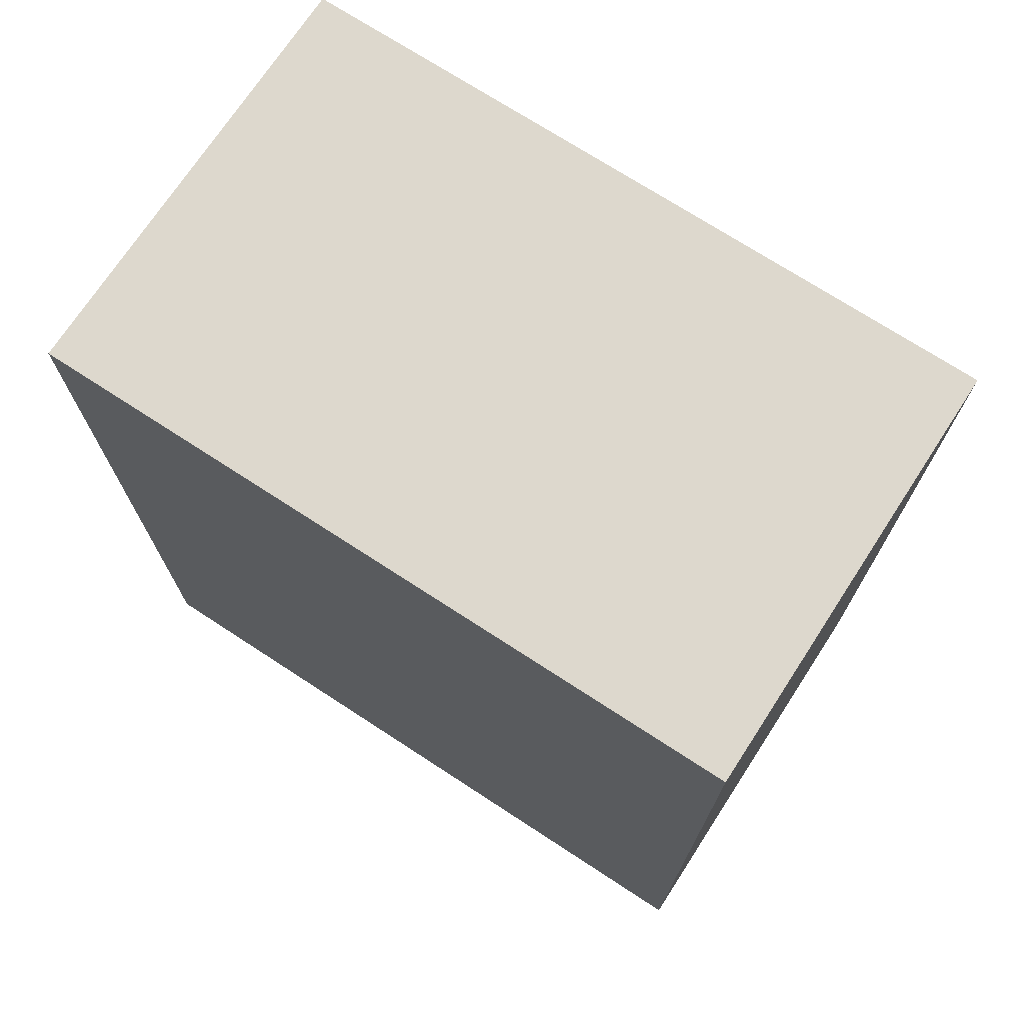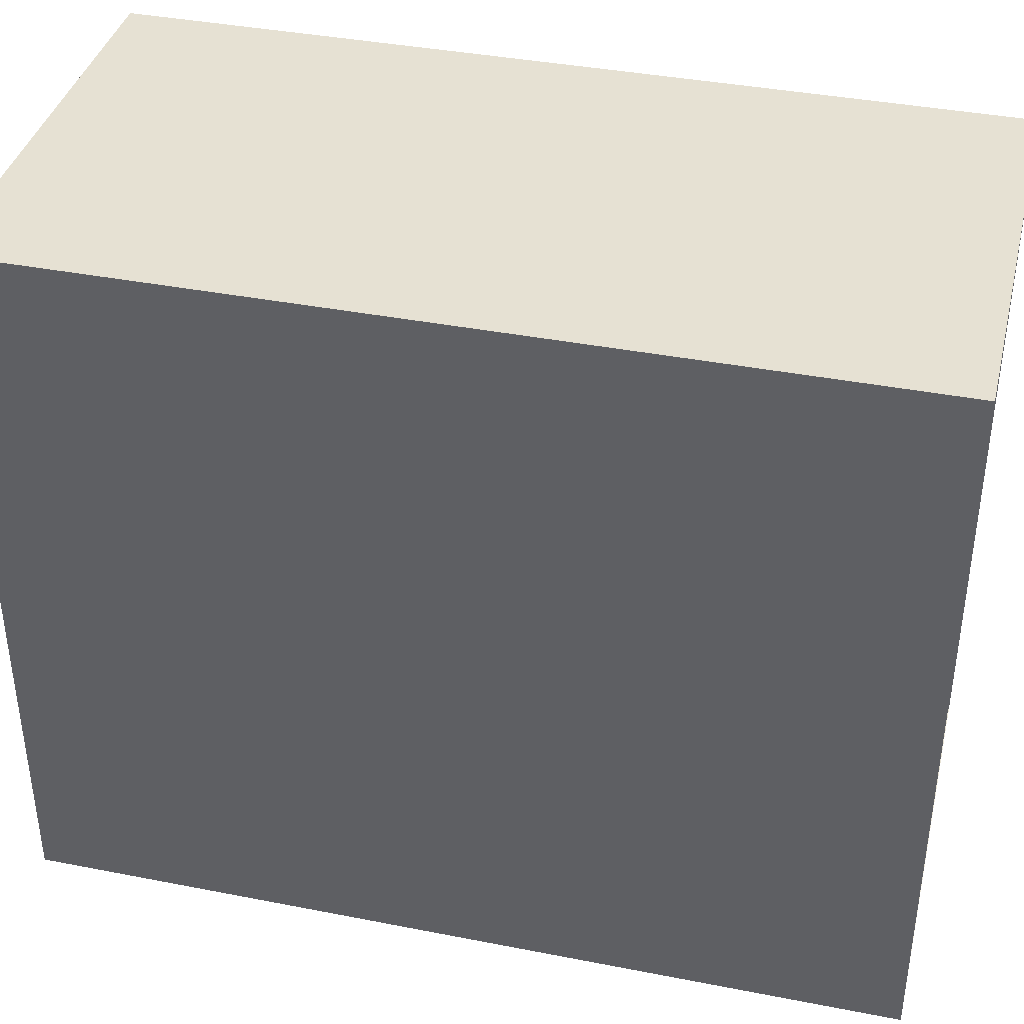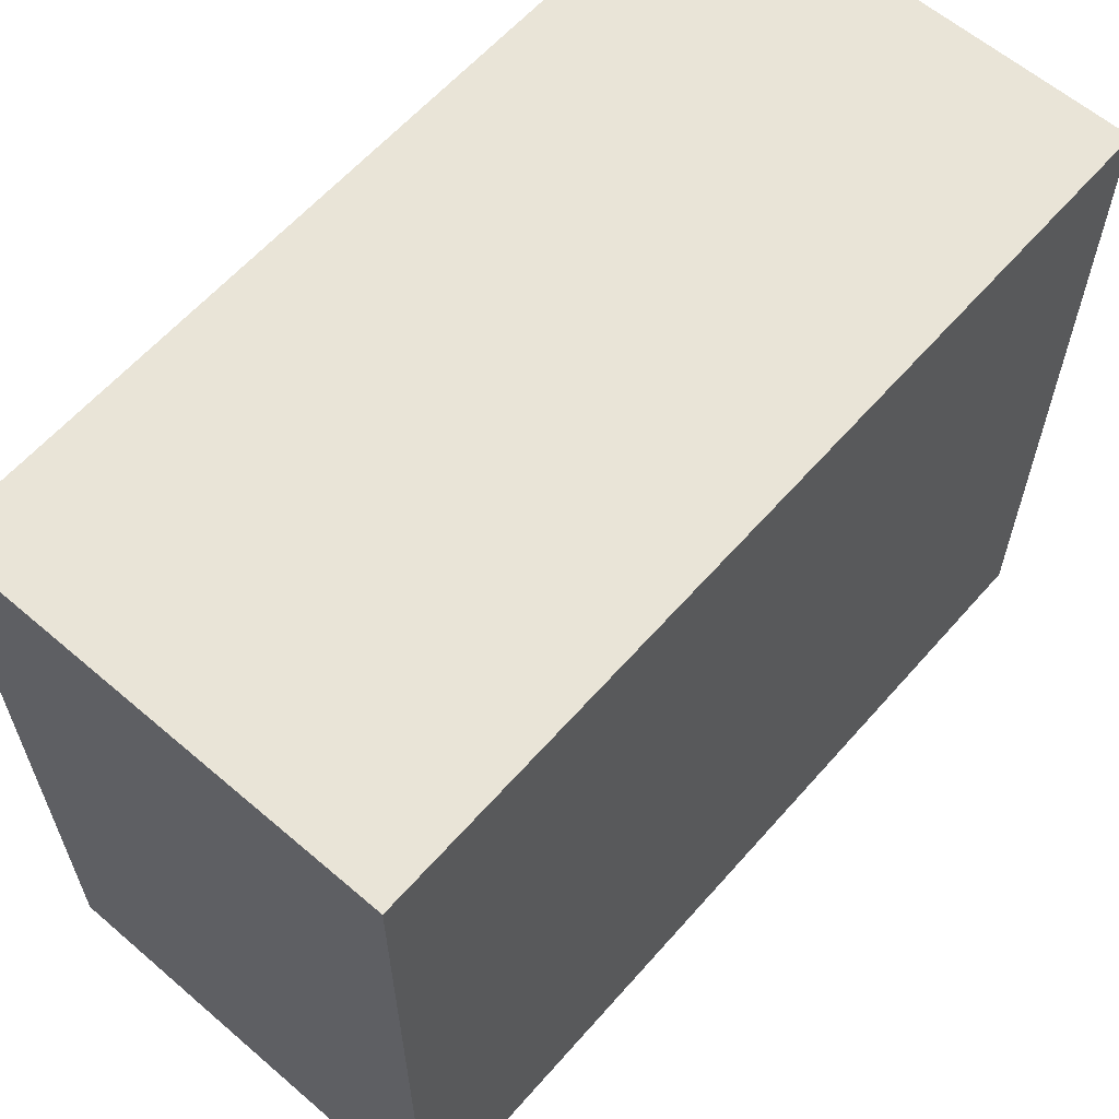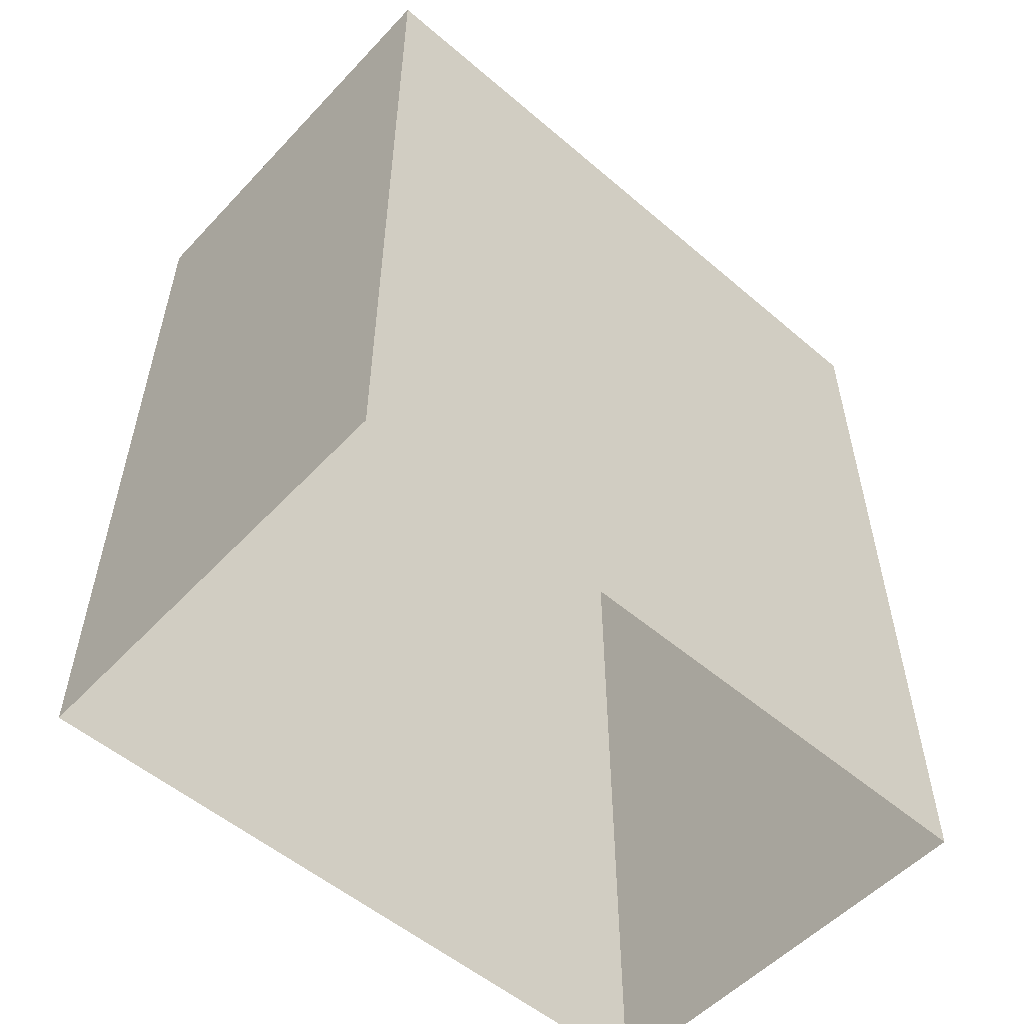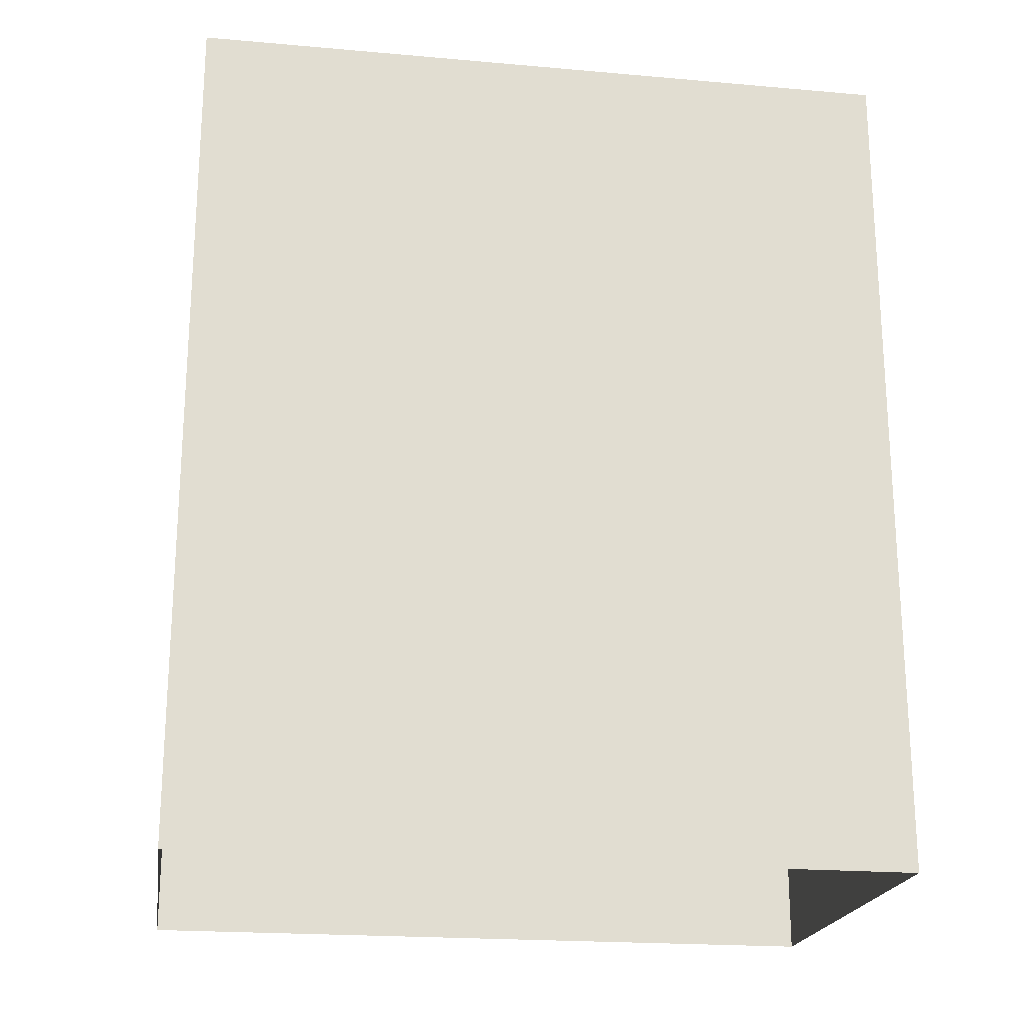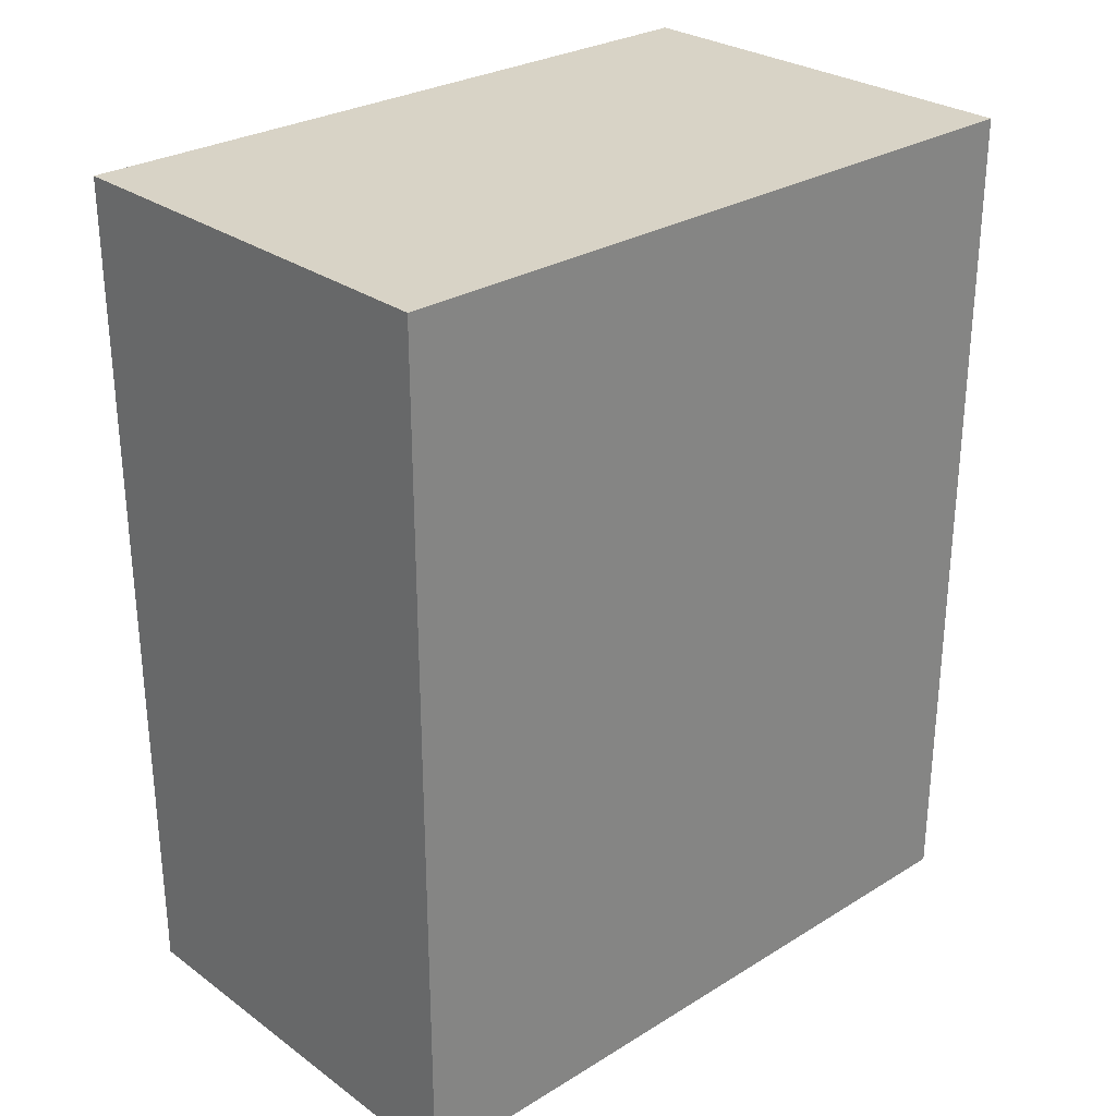
<metadata>
{"format":"obj","ext":"obj","renderer":"f3d","projection":"perspective","resolution":1024,"background":"white","views":[{"elev":72.2,"azim":123.1,"up":"+Y"},{"elev":38.7,"azim":-76.2,"up":"+Z"},{"elev":61.2,"azim":-138.9,"up":"+Z"},{"elev":-54.2,"azim":-132.1,"up":"+Y"},{"elev":-20.8,"azim":81.0,"up":"+Y"},{"elev":28.2,"azim":-132.8,"up":"+Y"}]}
</metadata>
<code>
g Dungeon_building_41
v 6.911 -0.6661 3.458
v 6.911 7.08 3.458
v 6.911 7.08 -4.033
v 6.911 -0.6661 -4.033
v 6.911 -0.6661 -11.52
v 6.911 7.08 -11.52
v 1.898 7.08 -11.52
v 1.898 -0.6661 -11.52
v 6.911 7.08 3.458
v 6.911 11.92 3.458
v 6.911 11.92 -4.033
v 6.911 7.08 -4.033
v 6.911 7.08 -11.52
v 6.911 11.92 -11.52
v 1.898 11.92 -11.52
v 1.898 7.08 -11.52
v 6.911 -0.6661 -11.52
v 6.911 -0.6661 -4.033
v 6.911 7.08 -4.033
v 6.911 7.08 -11.52
v 6.911 7.08 -11.52
v 6.911 7.08 -4.033
v 6.911 11.92 -4.033
v 6.911 11.92 -11.52
v -3.115 -0.6661 -11.52
v 1.898 -0.6661 -11.52
v 1.898 7.08 -11.52
v -3.115 7.08 -11.52
v -3.115 7.08 -11.52
v 1.898 7.08 -11.52
v 1.898 11.92 -11.52
v -3.115 11.92 -11.52
v -3.115 -0.6661 13.19
v -3.115 7.08 13.19
v 1.898 7.08 13.19
v 1.898 -0.6661 13.19
v 6.911 -0.6661 13.19
v 6.911 7.08 13.19
v 6.911 7.08 10.84
v 6.911 -0.6661 10.84
v -3.115 7.08 13.19
v -3.115 11.92 13.19
v 1.898 11.92 13.19
v 1.898 7.08 13.19
v 6.911 7.08 13.19
v 6.911 11.92 13.19
v 6.911 11.92 10.84
v 6.911 7.08 10.84
v 6.911 -0.6661 13.19
v 1.898 -0.6661 13.19
v 1.898 7.08 13.19
v 6.911 7.08 13.19
v 6.911 7.08 13.19
v 1.898 7.08 13.19
v 1.898 11.92 13.19
v 6.911 11.92 13.19
v 6.911 -0.6661 3.458
v 6.911 -0.6661 10.84
v 6.911 7.08 10.84
v 6.911 7.08 3.458
v 6.911 7.08 3.458
v 6.911 7.08 10.84
v 6.911 11.92 10.84
v 6.911 11.92 3.458
v 6.911 28.9 -4.033
v 6.911 28.9 -11.52
v 6.911 28.46 -11.52
v 6.911 28.46 -4.033
v 1.898 28.9 -11.52
v -3.115 28.9 -11.52
v -3.115 28.46 -11.52
v 1.898 28.46 -11.52
v 6.911 21.64 3.458
v 6.911 28.46 3.458
v 6.911 28.46 -4.033
v 6.911 21.64 -4.033
v 6.911 21.64 -11.52
v 6.911 28.46 -11.52
v 1.898 28.46 -11.52
v 1.898 21.64 -11.52
v 6.911 28.9 3.458
v 6.911 28.9 -4.033
v 6.911 28.46 -4.033
v 6.911 28.46 3.458
v 6.911 21.64 -11.52
v 6.911 21.64 -4.033
v 6.911 28.46 -4.033
v 6.911 28.46 -11.52
v 6.911 28.9 -11.52
v 1.898 28.9 -11.52
v 1.898 28.46 -11.52
v 6.911 28.46 -11.52
v -3.115 21.64 -11.52
v 1.898 21.64 -11.52
v 1.898 28.46 -11.52
v -3.115 28.46 -11.52
v 1.898 28.9 13.19
v 6.911 28.9 13.19
v 6.911 28.46 13.19
v 1.898 28.46 13.19
v -3.115 21.64 13.19
v -3.115 28.46 13.19
v 1.898 28.46 13.19
v 1.898 21.64 13.19
v 6.911 21.64 13.19
v 6.911 28.46 13.19
v 6.911 28.46 10.84
v 6.911 21.64 10.84
v 6.911 28.9 10.84
v 6.911 28.9 3.458
v 6.911 28.46 3.458
v 6.911 28.46 10.84
v -3.115 28.9 13.19
v 1.898 28.9 13.19
v 1.898 28.46 13.19
v -3.115 28.46 13.19
v 6.911 21.64 13.19
v 1.898 21.64 13.19
v 1.898 28.46 13.19
v 6.911 28.46 13.19
v 6.911 21.64 3.458
v 6.911 21.64 10.84
v 6.911 28.46 10.84
v 6.911 28.46 3.458
v 6.911 28.9 13.19
v 6.911 28.9 10.84
v 6.911 28.46 10.84
v 6.911 28.46 13.19
v 6.911 11.92 3.458
v 6.911 16.76 3.458
v 6.911 16.76 -4.033
v 6.911 11.92 -4.033
v 6.911 11.92 -11.52
v 6.911 16.76 -11.52
v 1.898 16.76 -11.52
v 1.898 11.92 -11.52
v 6.911 11.92 -11.52
v 6.911 11.92 -4.033
v 6.911 16.76 -4.033
v 6.911 16.76 -11.52
v -3.115 11.92 -11.52
v 1.898 11.92 -11.52
v 1.898 16.76 -11.52
v -3.115 16.76 -11.52
v -3.115 11.92 13.19
v -3.115 16.76 13.19
v 1.898 16.76 13.19
v 1.898 11.92 13.19
v 6.911 11.92 13.19
v 6.911 16.76 13.19
v 6.911 16.76 10.84
v 6.911 11.92 10.84
v 6.911 11.92 13.19
v 1.898 11.92 13.19
v 1.898 16.76 13.19
v 6.911 16.76 13.19
v 6.911 11.92 3.458
v 6.911 11.92 10.84
v 6.911 16.76 10.84
v 6.911 16.76 3.458
v 6.911 16.76 3.458
v 6.911 21.64 3.458
v 6.911 21.64 -4.033
v 6.911 16.76 -4.033
v 6.911 16.76 -11.52
v 6.911 21.64 -11.52
v 1.898 21.64 -11.52
v 1.898 16.76 -11.52
v 6.911 16.76 -11.52
v 6.911 16.76 -4.033
v 6.911 21.64 -4.033
v 6.911 21.64 -11.52
v -3.115 16.76 -11.52
v 1.898 16.76 -11.52
v 1.898 21.64 -11.52
v -3.115 21.64 -11.52
v -3.115 16.76 13.19
v -3.115 21.64 13.19
v 1.898 21.64 13.19
v 1.898 16.76 13.19
v 6.911 16.76 13.19
v 6.911 21.64 13.19
v 6.911 21.64 10.84
v 6.911 16.76 10.84
v 6.911 16.76 13.19
v 1.898 16.76 13.19
v 1.898 21.64 13.19
v 6.911 21.64 13.19
v 6.911 16.76 3.458
v 6.911 16.76 10.84
v 6.911 21.64 10.84
v 6.911 21.64 3.458
v -8.128 -0.6661 -11.52
v -8.128 7.08 -11.52
v -8.128 7.08 -4.033
v -8.128 -0.6661 -4.033
v -8.128 7.08 -11.52
v -8.128 11.92 -11.52
v -8.128 11.92 -4.033
v -8.128 7.08 -4.033
v -8.128 -0.6661 3.458
v -8.128 -0.6661 -4.033
v -8.128 7.08 -4.033
v -8.128 7.08 3.458
v -8.128 7.08 3.458
v -8.128 7.08 -4.033
v -8.128 11.92 -4.033
v -8.128 11.92 3.458
v -8.128 -0.6661 -11.52
v -3.115 -0.6661 -11.52
v -3.115 7.08 -11.52
v -8.128 7.08 -11.52
v -8.128 7.08 -11.52
v -3.115 7.08 -11.52
v -3.115 11.92 -11.52
v -8.128 11.92 -11.52
v -8.128 -0.6661 13.19
v -8.128 7.08 13.19
v -3.115 7.08 13.19
v -3.115 -0.6661 13.19
v -8.128 7.08 13.19
v -8.128 11.92 13.19
v -3.115 11.92 13.19
v -3.115 7.08 13.19
v -8.128 -0.6661 10.84
v -8.128 -0.6661 3.458
v -8.128 7.08 3.458
v -8.128 7.08 10.84
v -8.128 7.08 10.84
v -8.128 7.08 3.458
v -8.128 11.92 3.458
v -8.128 11.92 10.84
v -8.128 -0.6661 13.19
v -8.128 -0.6661 10.84
v -8.128 7.08 10.84
v -8.128 7.08 13.19
v -8.128 7.08 13.19
v -8.128 7.08 10.84
v -8.128 11.92 10.84
v -8.128 11.92 13.19
v -8.128 28.9 -4.033
v -8.128 28.9 3.458
v -8.128 28.46 3.458
v -8.128 28.46 -4.033
v -3.115 28.9 -11.52
v -8.128 28.9 -11.52
v -8.128 28.46 -11.52
v -3.115 28.46 -11.52
v -8.128 21.64 -11.52
v -8.128 28.46 -11.52
v -8.128 28.46 -4.033
v -8.128 21.64 -4.033
v -8.128 28.9 -11.52
v -8.128 28.9 -4.033
v -8.128 28.46 -4.033
v -8.128 28.46 -11.52
v -8.128 21.64 3.458
v -8.128 21.64 -4.033
v -8.128 28.46 -4.033
v -8.128 28.46 3.458
v -8.128 21.64 -11.52
v -3.115 21.64 -11.52
v -3.115 28.46 -11.52
v -8.128 28.46 -11.52
v -8.128 28.9 10.84
v -8.128 28.9 13.19
v -8.128 28.46 13.19
v -8.128 28.46 10.84
v -8.128 21.64 13.19
v -8.128 28.46 13.19
v -3.115 28.46 13.19
v -3.115 21.64 13.19
v -8.128 21.64 10.84
v -8.128 21.64 3.458
v -8.128 28.46 3.458
v -8.128 28.46 10.84
v -8.128 28.9 13.19
v -3.115 28.9 13.19
v -3.115 28.46 13.19
v -8.128 28.46 13.19
v -8.128 28.9 3.458
v -8.128 28.9 10.84
v -8.128 28.46 10.84
v -8.128 28.46 3.458
v -8.128 21.64 13.19
v -8.128 21.64 10.84
v -8.128 28.46 10.84
v -8.128 28.46 13.19
v -8.128 11.92 -11.52
v -8.128 16.76 -11.52
v -8.128 16.76 -4.033
v -8.128 11.92 -4.033
v -8.128 11.92 3.458
v -8.128 11.92 -4.033
v -8.128 16.76 -4.033
v -8.128 16.76 3.458
v -8.128 11.92 -11.52
v -3.115 11.92 -11.52
v -3.115 16.76 -11.52
v -8.128 16.76 -11.52
v -8.128 11.92 13.19
v -8.128 16.76 13.19
v -3.115 16.76 13.19
v -3.115 11.92 13.19
v -8.128 11.92 10.84
v -8.128 11.92 3.458
v -8.128 16.76 3.458
v -8.128 16.76 10.84
v -8.128 11.92 13.19
v -8.128 11.92 10.84
v -8.128 16.76 10.84
v -8.128 16.76 13.19
v -8.128 16.76 -11.52
v -8.128 21.64 -11.52
v -8.128 21.64 -4.033
v -8.128 16.76 -4.033
v -8.128 16.76 3.458
v -8.128 16.76 -4.033
v -8.128 21.64 -4.033
v -8.128 21.64 3.458
v -8.128 16.76 -11.52
v -3.115 16.76 -11.52
v -3.115 21.64 -11.52
v -8.128 21.64 -11.52
v -8.128 16.76 13.19
v -8.128 21.64 13.19
v -3.115 21.64 13.19
v -3.115 16.76 13.19
v -8.128 16.76 10.84
v -8.128 16.76 3.458
v -8.128 21.64 3.458
v -8.128 21.64 10.84
v -8.128 16.76 13.19
v -8.128 16.76 10.84
v -8.128 21.64 10.84
v -8.128 21.64 13.19
v 6.911 28.9 -11.52
v 6.911 28.9 13.19
v -8.128 28.9 13.19
v -8.128 28.9 -11.52
g Dungeon_building_41_0
f 3 2 1
f 4 3 1
f 7 6 5
f 8 7 5
f 11 10 9
f 12 11 9
f 15 14 13
f 16 15 13
f 19 18 17
f 20 19 17
f 23 22 21
f 24 23 21
f 27 26 25
f 28 27 25
f 31 30 29
f 32 31 29
f 35 34 33
f 36 35 33
f 39 38 37
f 40 39 37
f 43 42 41
f 44 43 41
f 47 46 45
f 48 47 45
f 51 50 49
f 52 51 49
f 55 54 53
f 56 55 53
f 59 58 57
f 60 59 57
f 63 62 61
f 64 63 61
f 67 66 65
f 68 67 65
f 71 70 69
f 72 71 69
f 75 74 73
f 76 75 73
f 79 78 77
f 80 79 77
f 83 82 81
f 84 83 81
f 87 86 85
f 88 87 85
f 91 90 89
f 92 91 89
f 95 94 93
f 96 95 93
f 99 98 97
f 100 99 97
f 103 102 101
f 104 103 101
f 107 106 105
f 108 107 105
f 111 110 109
f 112 111 109
f 115 114 113
f 116 115 113
f 119 118 117
f 120 119 117
f 123 122 121
f 124 123 121
f 127 126 125
f 128 127 125
f 131 130 129
f 132 131 129
f 135 134 133
f 136 135 133
f 139 138 137
f 140 139 137
f 143 142 141
f 144 143 141
f 147 146 145
f 148 147 145
f 151 150 149
f 152 151 149
f 155 154 153
f 156 155 153
f 159 158 157
f 160 159 157
f 163 162 161
f 164 163 161
f 167 166 165
f 168 167 165
f 171 170 169
f 172 171 169
f 175 174 173
f 176 175 173
f 179 178 177
f 180 179 177
f 183 182 181
f 184 183 181
f 187 186 185
f 188 187 185
f 191 190 189
f 192 191 189
f 195 194 193
f 196 195 193
f 199 198 197
f 200 199 197
f 203 202 201
f 204 203 201
f 207 206 205
f 208 207 205
f 211 210 209
f 212 211 209
f 215 214 213
f 216 215 213
f 219 218 217
f 220 219 217
f 223 222 221
f 224 223 221
f 227 226 225
f 228 227 225
f 231 230 229
f 232 231 229
f 235 234 233
f 236 235 233
f 239 238 237
f 240 239 237
f 243 242 241
f 244 243 241
f 247 246 245
f 248 247 245
f 251 250 249
f 252 251 249
f 255 254 253
f 256 255 253
f 259 258 257
f 260 259 257
f 263 262 261
f 264 263 261
f 267 266 265
f 268 267 265
f 271 270 269
f 272 271 269
f 275 274 273
f 276 275 273
f 279 278 277
f 280 279 277
f 283 282 281
f 284 283 281
f 287 286 285
f 288 287 285
f 291 290 289
f 292 291 289
f 295 294 293
f 296 295 293
f 299 298 297
f 300 299 297
f 303 302 301
f 304 303 301
f 307 306 305
f 308 307 305
f 311 310 309
f 312 311 309
f 315 314 313
f 316 315 313
f 319 318 317
f 320 319 317
f 323 322 321
f 324 323 321
f 327 326 325
f 328 327 325
f 331 330 329
f 332 331 329
f 335 334 333
f 336 335 333
g Dungeon_building_41_1
f 339 338 337
f 340 339 337

</code>
